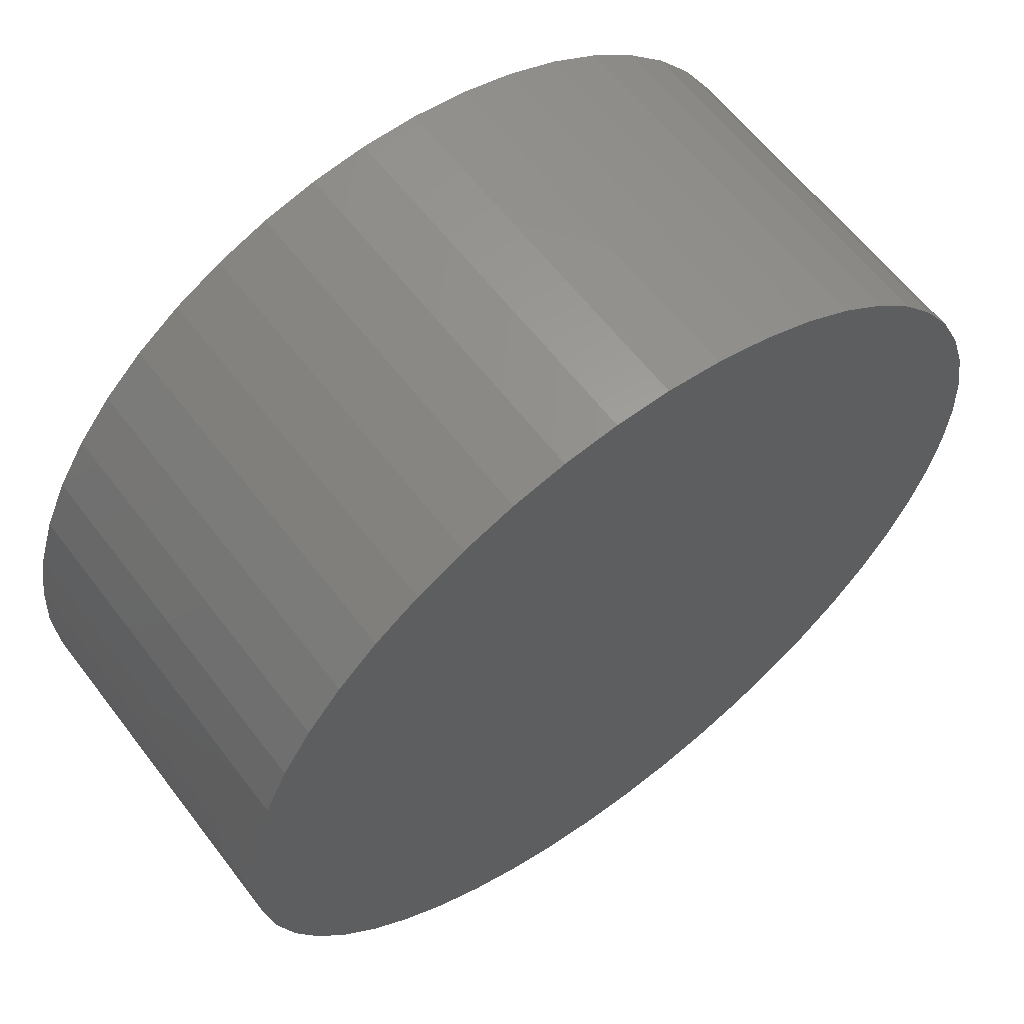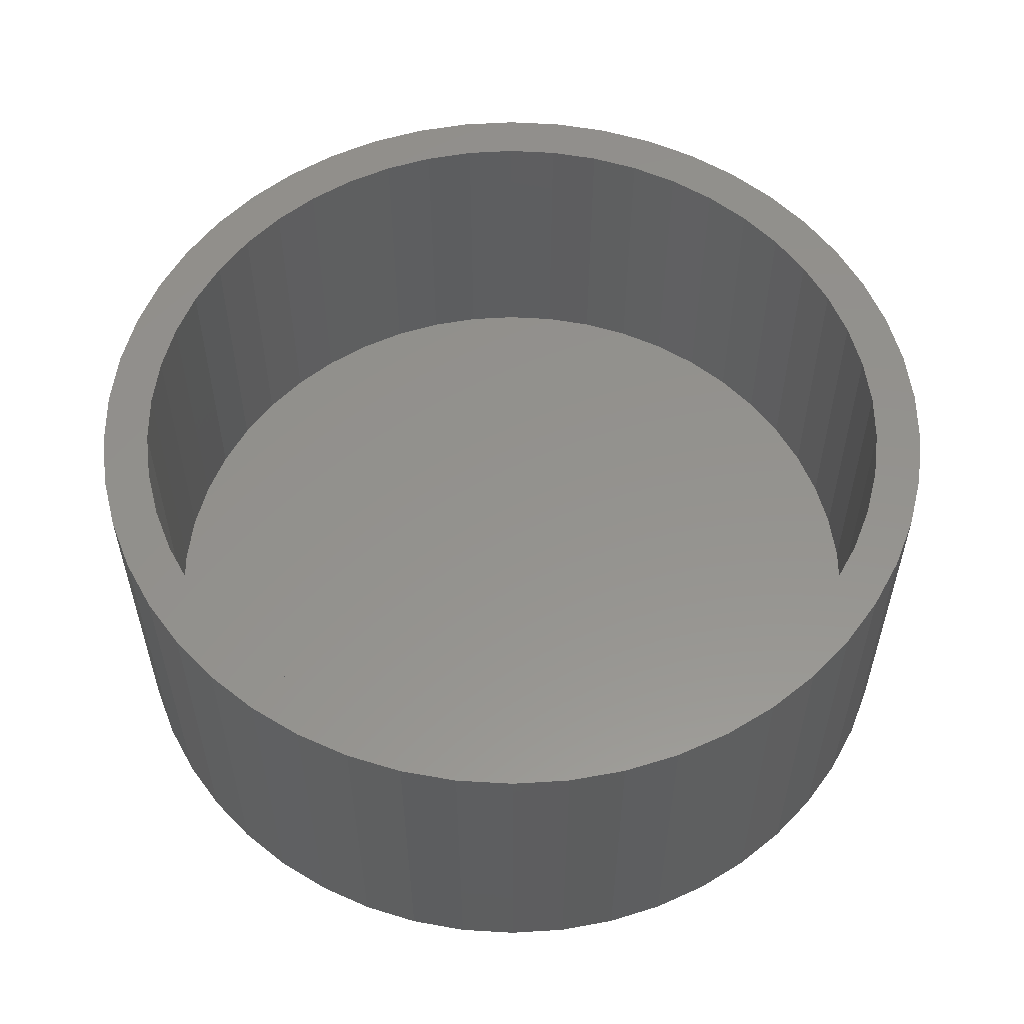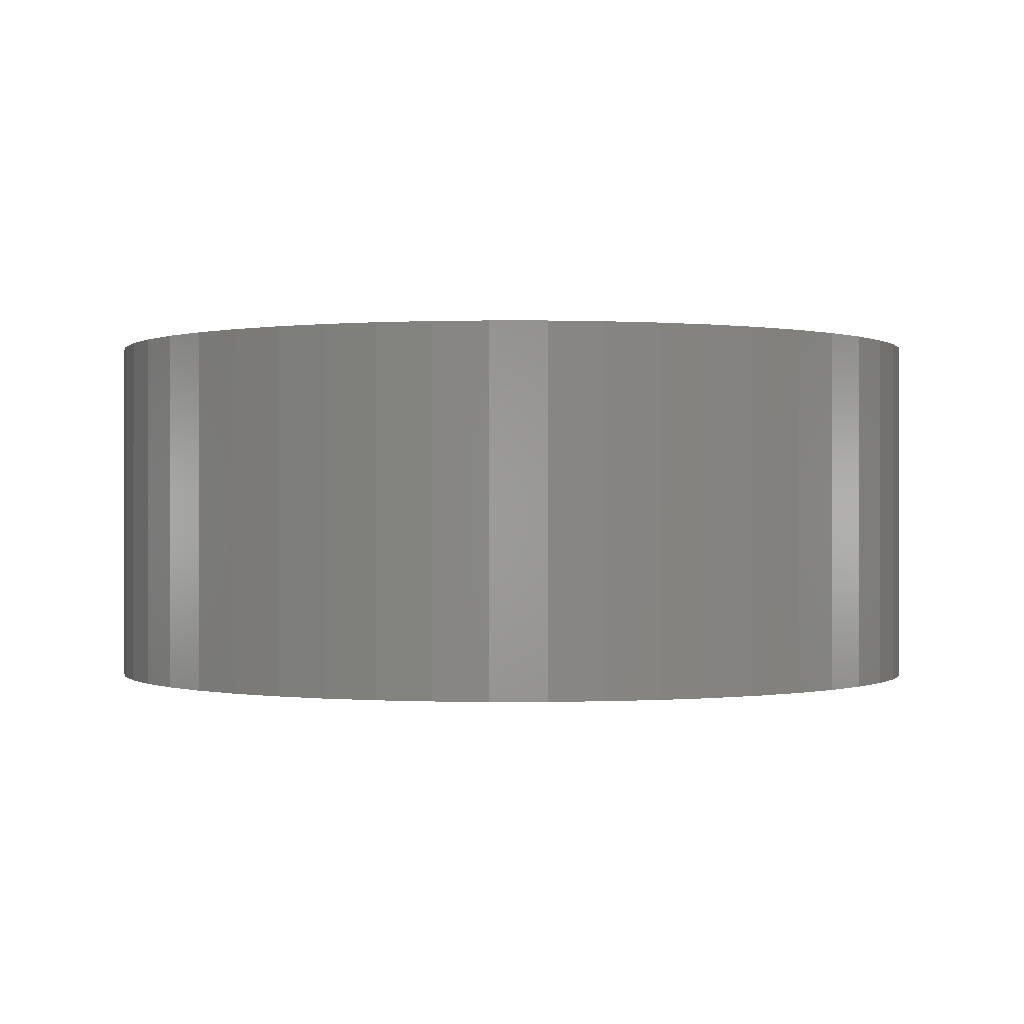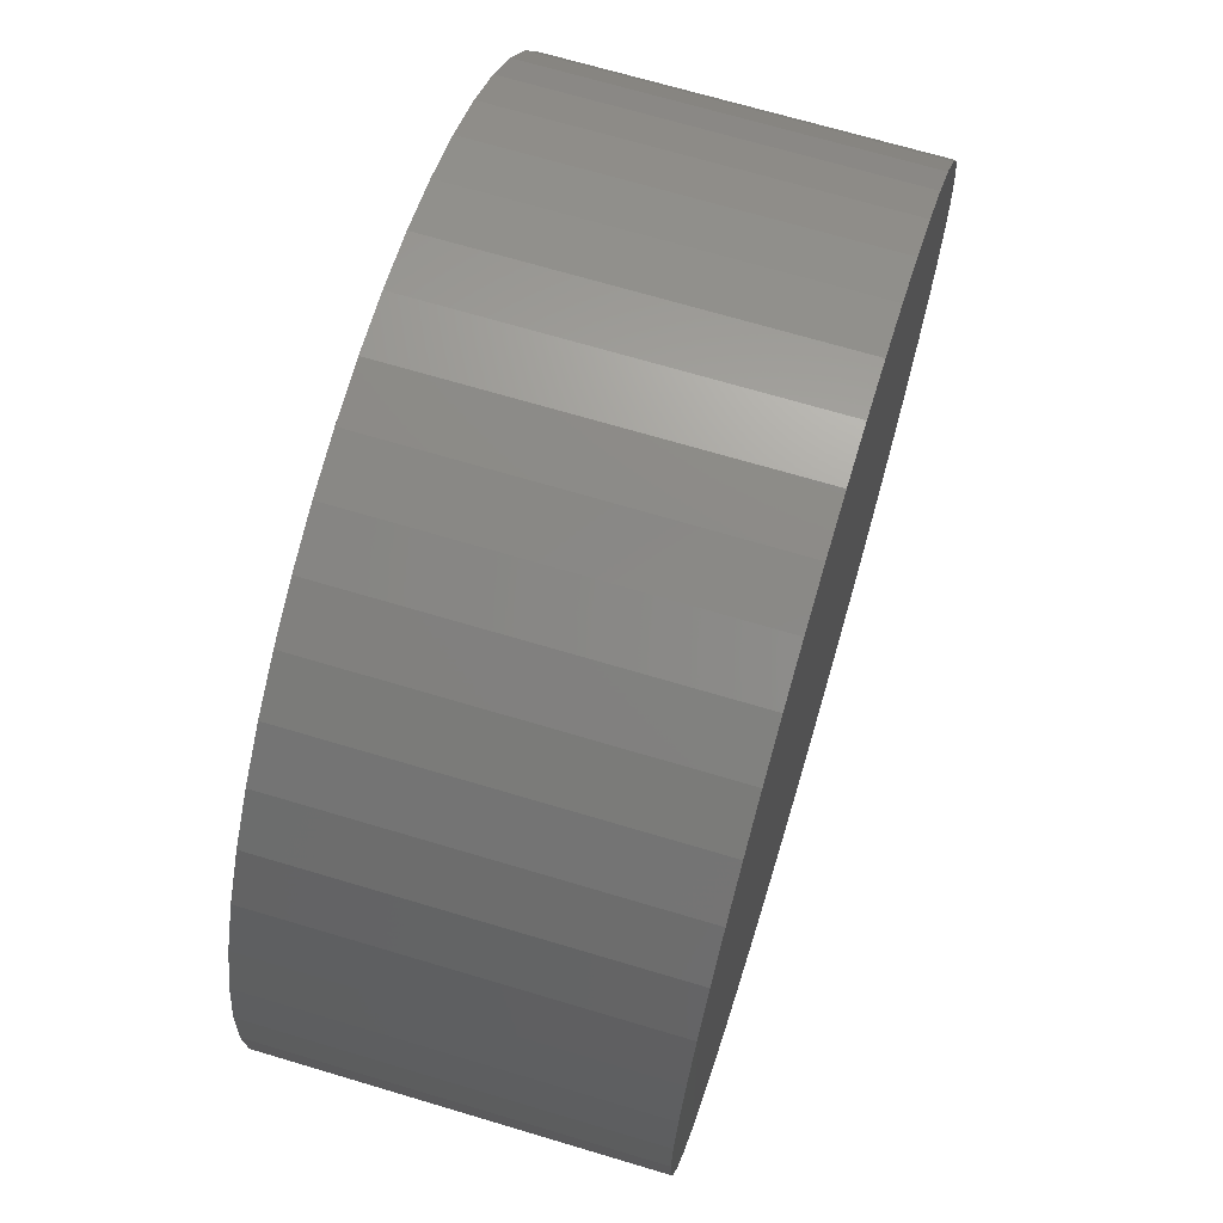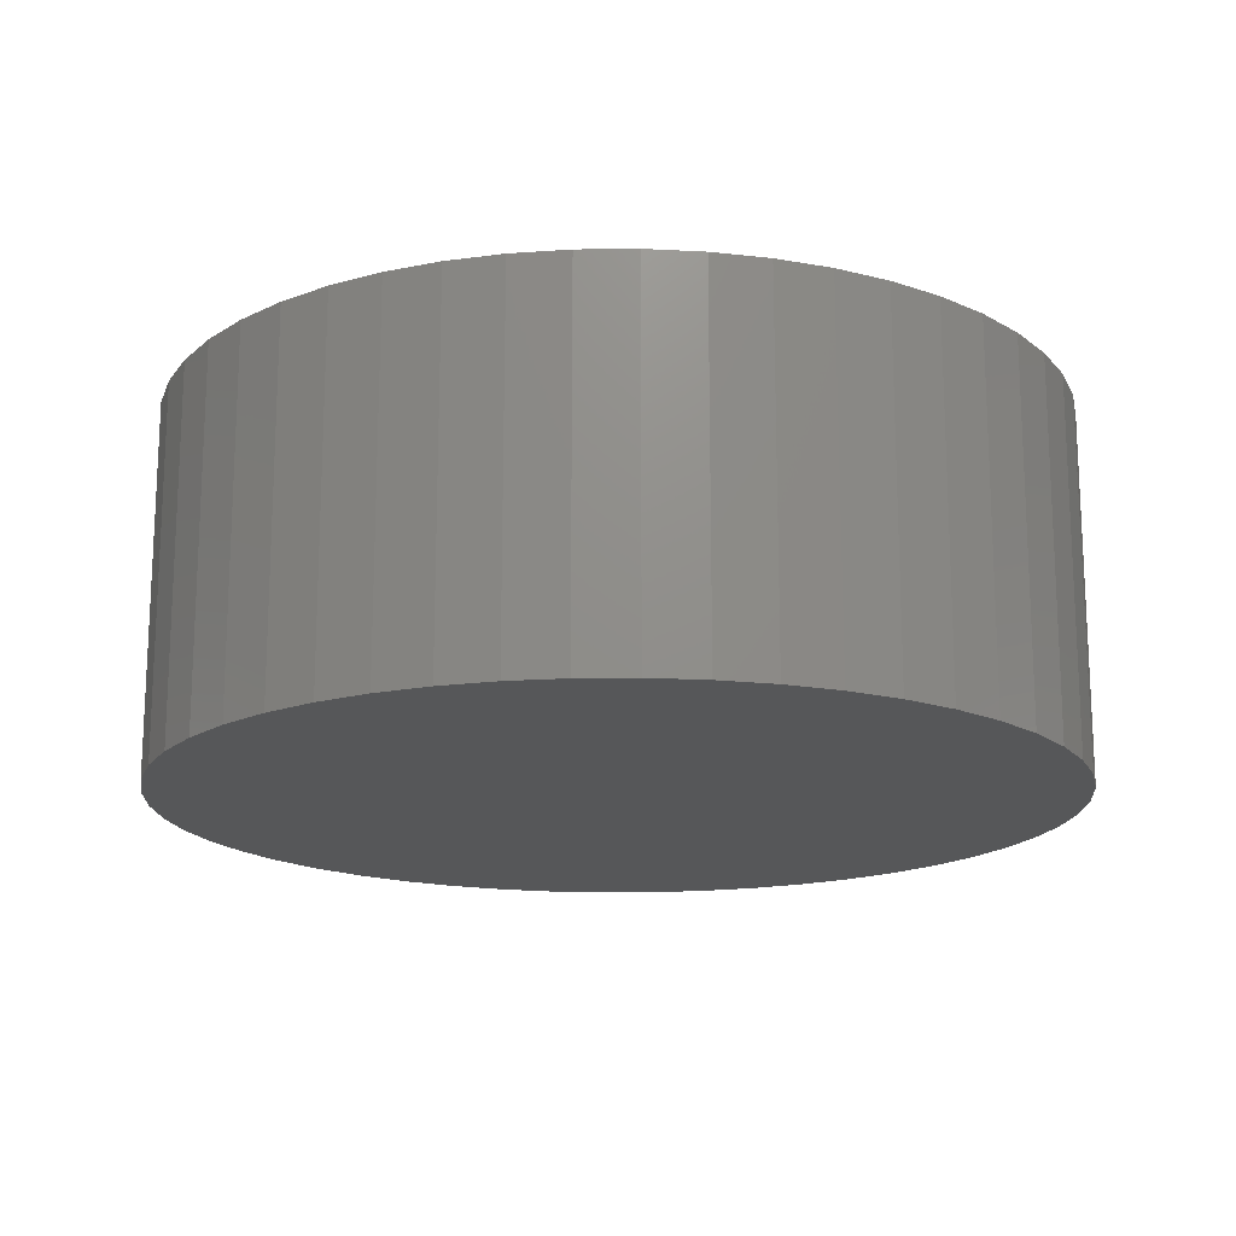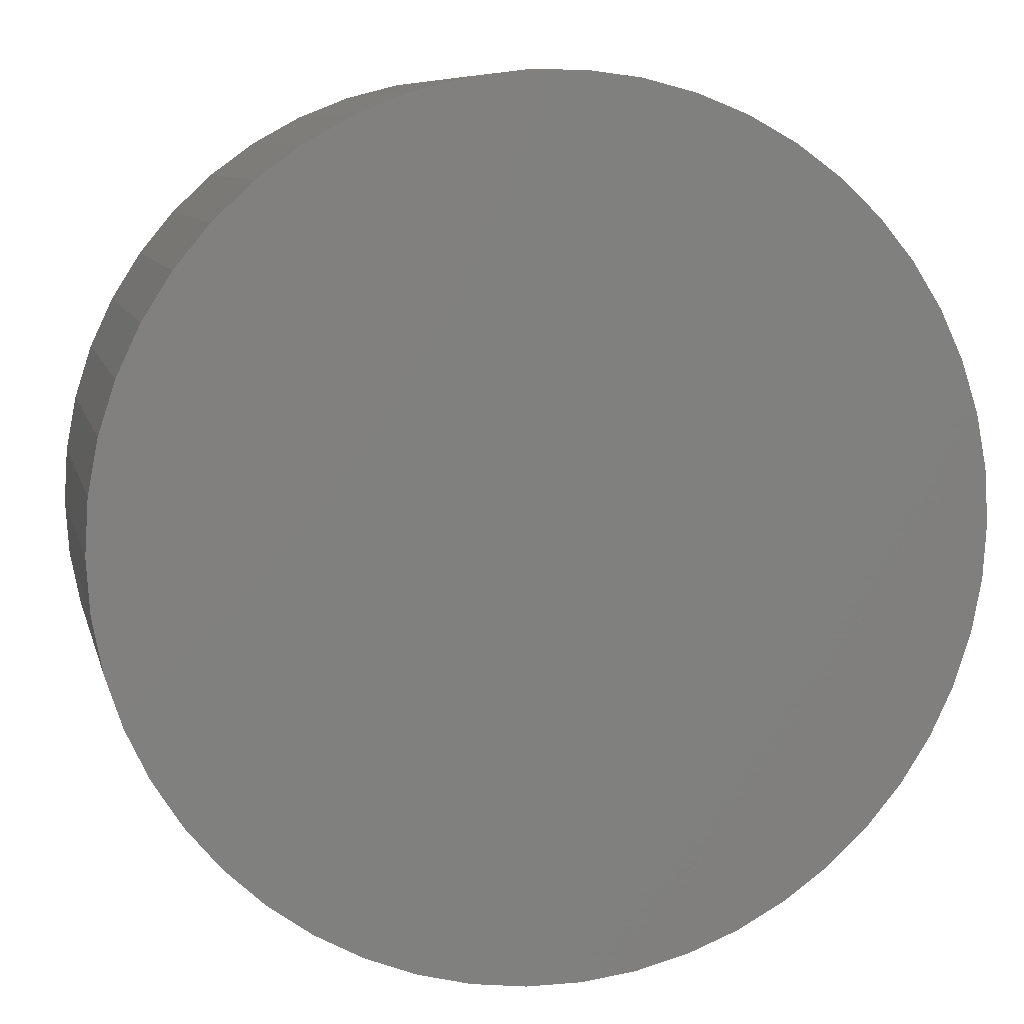
<metadata>
{"format":"stl","ext":"stl","renderer":"f3d","projection":"perspective","resolution":1024,"background":"white","views":[{"elev":61.0,"azim":142.8,"up":"+Y"},{"elev":56.0,"azim":-3.7,"up":"+Z"},{"elev":-0.1,"azim":42.4,"up":"+Z"},{"elev":68.7,"azim":106.7,"up":"+Y"},{"elev":-16.8,"azim":102.0,"up":"+Z"},{"elev":8.6,"azim":166.9,"up":"+Y"}]}
</metadata>
<code>
# stl→obj: 200 verts, 396 faces
v 8.5 0 0
v 8.433 1.065 -7
v 8.433 1.065 0
v 8.5 0 -7
v -8.5 0 -7
v -8.433 1.065 0
v -8.433 1.065 -7
v -8.5 0 0
v 0.5337 8.483 -7
v -0.5337 8.483 0
v 0.5337 8.483 0
v -0.5337 8.483 -7
v -0.5337 -8.483 -7
v 0.5337 -8.483 0
v -0.5337 -8.483 0
v 0.5337 -8.483 -7
v 6.196 5.819 -7
v 5.418 6.549 0
v 6.196 5.819 0
v 5.418 6.549 -7
v -5.418 6.549 -7
v -6.196 5.819 0
v -5.418 6.549 0
v -6.196 5.819 -7
v -2.627 8.084 -7
v -3.619 7.691 0
v -2.627 8.084 0
v -3.619 7.691 -7
v 7.903 3.129 0
v 7.449 4.095 -7
v 7.449 4.095 0
v 7.903 3.129 -7
v 3.619 7.691 -7
v 2.627 8.084 0
v 3.619 7.691 0
v 2.627 8.084 -7
v 1.593 8.349 0
v 1.593 8.349 -7
v 4.555 7.177 -7
v 4.555 7.177 0
v -7.903 3.129 -7
v -7.449 4.095 0
v -7.449 4.095 -7
v -7.903 3.129 0
v 7.6 0 0
v 7.54 0.9525 0
v 8.233 2.114 0
v 8.433 -1.065 0
v 7.361 1.89 0
v 7.54 -0.9525 0
v 8.233 -2.114 0
v 7.066 2.798 0
v 6.66 3.661 0
v 6.877 4.996 0
v 6.149 4.467 0
v 5.54 5.203 0
v 4.844 5.856 0
v 4.072 6.417 0
v 3.236 6.877 0
v 2.349 7.228 0
v 1.424 7.465 0
v 0.4772 7.585 0
v -0.4772 7.585 0
v -1.424 7.465 0
v -1.593 8.349 0
v -2.349 7.228 0
v -3.236 6.877 0
v -4.072 6.417 0
v -4.555 7.177 0
v -4.844 5.856 0
v -5.54 5.203 0
v -6.149 4.467 0
v -6.877 4.996 0
v -6.66 3.661 0
v -7.066 2.798 0
v -7.361 1.89 0
v -8.233 2.114 0
v -7.54 0.9525 0
v 7.361 -1.89 0
v 7.903 -3.129 0
v 7.066 -2.798 0
v 7.449 -4.095 0
v 6.66 -3.661 0
v 6.877 -4.996 0
v 6.149 -4.467 0
v 6.196 -5.819 0
v 5.54 -5.203 0
v 5.418 -6.549 0
v 4.844 -5.856 0
v 4.555 -7.177 0
v 4.072 -6.417 0
v 3.619 -7.691 0
v 3.236 -6.877 0
v 2.627 -8.084 0
v 2.349 -7.228 0
v 1.593 -8.349 0
v 1.424 -7.465 0
v 0.4772 -7.585 0
v -0.4772 -7.585 0
v -1.424 -7.465 0
v -1.593 -8.349 0
v -2.349 -7.228 0
v -2.627 -8.084 0
v -3.236 -6.877 0
v -3.619 -7.691 0
v -4.072 -6.417 0
v -4.555 -7.177 0
v -4.844 -5.856 0
v -5.418 -6.549 0
v -5.54 -5.203 0
v -6.196 -5.819 0
v -6.149 -4.467 0
v -6.877 -4.996 0
v -6.66 -3.661 0
v -7.449 -4.095 0
v -7.066 -2.798 0
v -7.903 -3.129 0
v -7.361 -1.89 0
v -8.233 -2.114 0
v -7.54 -0.9525 0
v -8.433 -1.065 0
v -7.6 0 0
v -1.593 8.349 -7
v 8.433 -1.065 -7
v 8.233 -2.114 -7
v 8.233 2.114 -7
v 7.903 -3.129 -7
v 7.449 -4.095 -7
v 6.877 -4.996 -7
v 6.877 4.996 -7
v 6.196 -5.819 -7
v 5.418 -6.549 -7
v 4.555 -7.177 -7
v 3.619 -7.691 -7
v 2.627 -8.084 -7
v 1.593 -8.349 -7
v -1.593 -8.349 -7
v -2.627 -8.084 -7
v -3.619 -7.691 -7
v -4.555 -7.177 -7
v -4.555 7.177 -7
v -5.418 -6.549 -7
v -6.196 -5.819 -7
v -6.877 -4.996 -7
v -6.877 4.996 -7
v -7.449 -4.095 -7
v -7.903 -3.129 -7
v -8.233 -2.114 -7
v -8.233 2.114 -7
v -8.433 -1.065 -7
v 7.6 0 -6
v 7.54 0.9525 -6
v -7.54 0.9525 -6
v -7.6 0 -6
v -0.4772 7.585 -6
v 0.4772 7.585 -6
v 0.4772 -7.585 -6
v -0.4772 -7.585 -6
v 4.844 5.856 -6
v 5.54 5.203 -6
v -5.54 5.203 -6
v -4.844 5.856 -6
v -3.236 6.877 -6
v -2.349 7.228 -6
v 7.066 -2.798 -6
v 7.361 -1.89 -6
v 7.066 2.798 -6
v 6.66 3.661 -6
v 7.361 1.89 -6
v 6.149 4.467 -6
v 2.349 7.228 -6
v 3.236 6.877 -6
v 4.072 6.417 -6
v -6.66 3.661 -6
v -7.066 2.798 -6
v -6.149 4.467 -6
v -7.361 1.89 -6
v -4.072 6.417 -6
v -1.424 7.465 -6
v 7.54 -0.9525 -6
v 3.236 -6.877 -6
v 2.349 -7.228 -6
v 1.424 7.465 -6
v 6.149 -4.467 -6
v 6.66 -3.661 -6
v -4.844 -5.856 -6
v -5.54 -5.203 -6
v -6.149 -4.467 -6
v 5.54 -5.203 -6
v 4.844 -5.856 -6
v 4.072 -6.417 -6
v 1.424 -7.465 -6
v -1.424 -7.465 -6
v -2.349 -7.228 -6
v -3.236 -6.877 -6
v -4.072 -6.417 -6
v -6.66 -3.661 -6
v -7.066 -2.798 -6
v -7.361 -1.89 -6
v -7.54 -0.9525 -6
f 1 2 3
f 2 1 4
f 5 6 7
f 6 5 8
f 9 10 11
f 10 9 12
f 13 14 15
f 14 13 16
f 17 18 19
f 18 17 20
f 21 22 23
f 22 21 24
f 25 26 27
f 26 25 28
f 29 30 31
f 30 29 32
f 33 34 35
f 34 33 36
f 36 37 34
f 37 36 38
f 39 35 40
f 35 39 33
f 41 42 43
f 42 41 44
f 45 1 3
f 46 3 47
f 1 45 48
f 49 47 29
f 50 48 45
f 48 50 51
f 3 46 45
f 52 29 31
f 47 49 46
f 29 52 49
f 53 31 54
f 31 53 52
f 55 54 19
f 54 55 53
f 19 56 55
f 18 56 19
f 18 57 56
f 40 57 18
f 40 58 57
f 35 58 40
f 35 59 58
f 34 59 35
f 34 60 59
f 37 60 34
f 37 61 60
f 11 61 37
f 11 62 61
f 11 63 62
f 10 63 11
f 10 64 63
f 65 64 10
f 65 66 64
f 27 66 65
f 27 67 66
f 26 67 27
f 26 68 67
f 69 68 26
f 69 70 68
f 23 70 69
f 23 71 70
f 22 71 23
f 71 22 72
f 73 72 22
f 72 73 74
f 42 74 73
f 74 42 75
f 44 75 42
f 75 44 76
f 77 76 44
f 76 77 78
f 79 51 50
f 51 79 80
f 81 80 79
f 80 81 82
f 83 82 81
f 82 83 84
f 85 84 83
f 84 85 86
f 87 86 85
f 87 88 86
f 89 88 87
f 89 90 88
f 91 90 89
f 91 92 90
f 93 92 91
f 93 94 92
f 95 94 93
f 95 96 94
f 97 96 95
f 97 14 96
f 98 14 97
f 99 14 98
f 99 15 14
f 100 15 99
f 100 101 15
f 102 101 100
f 102 103 101
f 104 103 102
f 104 105 103
f 106 105 104
f 106 107 105
f 108 107 106
f 108 109 107
f 110 109 108
f 111 110 112
f 110 111 109
f 113 112 114
f 112 113 111
f 115 114 116
f 117 116 118
f 114 115 113
f 119 118 120
f 121 120 122
f 6 78 77
f 116 117 115
f 78 6 122
f 118 119 117
f 8 122 6
f 120 121 119
f 122 8 121
f 12 65 10
f 65 12 123
f 124 2 4
f 125 2 124
f 125 126 2
f 127 126 125
f 127 32 126
f 128 32 127
f 128 30 32
f 129 30 128
f 129 130 30
f 131 130 129
f 131 17 130
f 132 17 131
f 132 20 17
f 133 20 132
f 133 39 20
f 134 39 133
f 134 33 39
f 135 33 134
f 135 36 33
f 136 36 135
f 136 38 36
f 16 38 136
f 16 9 38
f 13 9 16
f 13 12 9
f 137 12 13
f 137 123 12
f 138 123 137
f 138 25 123
f 139 25 138
f 139 28 25
f 140 28 139
f 140 141 28
f 142 141 140
f 142 21 141
f 143 21 142
f 143 24 21
f 144 24 143
f 144 145 24
f 146 145 144
f 146 43 145
f 147 43 146
f 147 41 43
f 148 41 147
f 148 149 41
f 150 149 148
f 150 7 149
f 7 150 5
f 16 96 14
f 96 16 136
f 47 32 29
f 32 47 126
f 3 126 47
f 126 3 2
f 54 17 19
f 17 54 130
f 31 130 54
f 130 31 30
f 38 11 37
f 11 38 9
f 20 40 18
f 40 20 39
f 43 73 145
f 73 43 42
f 145 22 24
f 22 145 73
f 149 44 41
f 44 149 77
f 7 77 149
f 77 7 6
f 28 69 26
f 69 28 141
f 141 23 69
f 23 141 21
f 123 27 65
f 27 123 25
f 48 4 1
f 4 48 124
f 82 127 80
f 127 82 128
f 143 109 111
f 109 143 142
f 146 117 147
f 117 146 115
f 144 115 146
f 115 144 113
f 134 90 92
f 90 134 133
f 80 125 51
f 125 80 127
f 143 113 144
f 113 143 111
f 148 121 150
f 121 148 119
f 150 8 5
f 8 150 121
f 147 119 148
f 119 147 117
f 132 86 88
f 86 132 131
f 135 92 94
f 92 135 134
f 136 94 96
f 94 136 135
f 51 124 48
f 124 51 125
f 84 128 82
f 128 84 129
f 86 129 84
f 129 86 131
f 137 15 101
f 15 137 13
f 142 107 109
f 107 142 140
f 133 88 90
f 88 133 132
f 138 101 103
f 101 138 137
f 139 103 105
f 103 139 138
f 140 105 107
f 105 140 139
f 151 46 152
f 46 151 45
f 122 153 78
f 153 122 154
f 155 62 63
f 62 155 156
f 157 99 98
f 99 157 158
f 159 56 57
f 56 159 160
f 161 70 71
f 70 161 162
f 163 66 67
f 66 163 164
f 165 79 166
f 79 165 81
f 167 53 168
f 53 167 52
f 152 49 169
f 49 152 46
f 168 55 170
f 55 168 53
f 171 59 60
f 59 171 172
f 173 57 58
f 57 173 159
f 75 174 74
f 174 75 175
f 72 161 71
f 161 72 176
f 76 175 75
f 175 76 177
f 178 67 68
f 67 178 163
f 164 64 66
f 64 164 179
f 166 50 180
f 50 166 79
f 181 95 93
f 95 181 182
f 169 52 167
f 52 169 49
f 170 56 160
f 56 170 55
f 183 60 61
f 60 183 171
f 156 61 62
f 61 156 183
f 172 58 59
f 58 172 173
f 74 176 72
f 176 74 174
f 78 177 76
f 177 78 153
f 162 68 70
f 68 162 178
f 179 63 64
f 63 179 155
f 180 45 151
f 45 180 50
f 184 83 185
f 83 184 85
f 186 110 108
f 110 186 187
f 110 188 112
f 188 110 187
f 152 180 151
f 169 180 152
f 169 166 180
f 167 166 169
f 167 165 166
f 168 165 167
f 168 185 165
f 170 185 168
f 170 184 185
f 160 184 170
f 160 189 184
f 159 189 160
f 159 190 189
f 173 190 159
f 173 191 190
f 172 191 173
f 172 181 191
f 171 181 172
f 171 182 181
f 183 182 171
f 183 192 182
f 156 192 183
f 156 157 192
f 155 157 156
f 155 158 157
f 179 158 155
f 179 193 158
f 164 193 179
f 164 194 193
f 163 194 164
f 163 195 194
f 178 195 163
f 178 196 195
f 162 196 178
f 162 186 196
f 161 186 162
f 161 187 186
f 176 187 161
f 176 188 187
f 174 188 176
f 174 197 188
f 175 197 174
f 175 198 197
f 177 198 175
f 177 199 198
f 153 199 177
f 153 200 199
f 200 153 154
f 190 91 89
f 91 190 191
f 185 81 165
f 81 185 83
f 116 199 118
f 199 116 198
f 192 98 97
f 98 192 157
f 189 85 184
f 85 189 87
f 191 93 91
f 93 191 181
f 158 100 99
f 100 158 193
f 194 104 102
f 104 194 195
f 193 102 100
f 102 193 194
f 112 197 114
f 197 112 188
f 114 198 116
f 198 114 197
f 118 200 120
f 200 118 199
f 120 154 122
f 154 120 200
f 189 89 87
f 89 189 190
f 182 97 95
f 97 182 192
f 195 106 104
f 106 195 196
f 196 108 106
f 108 196 186

</code>
